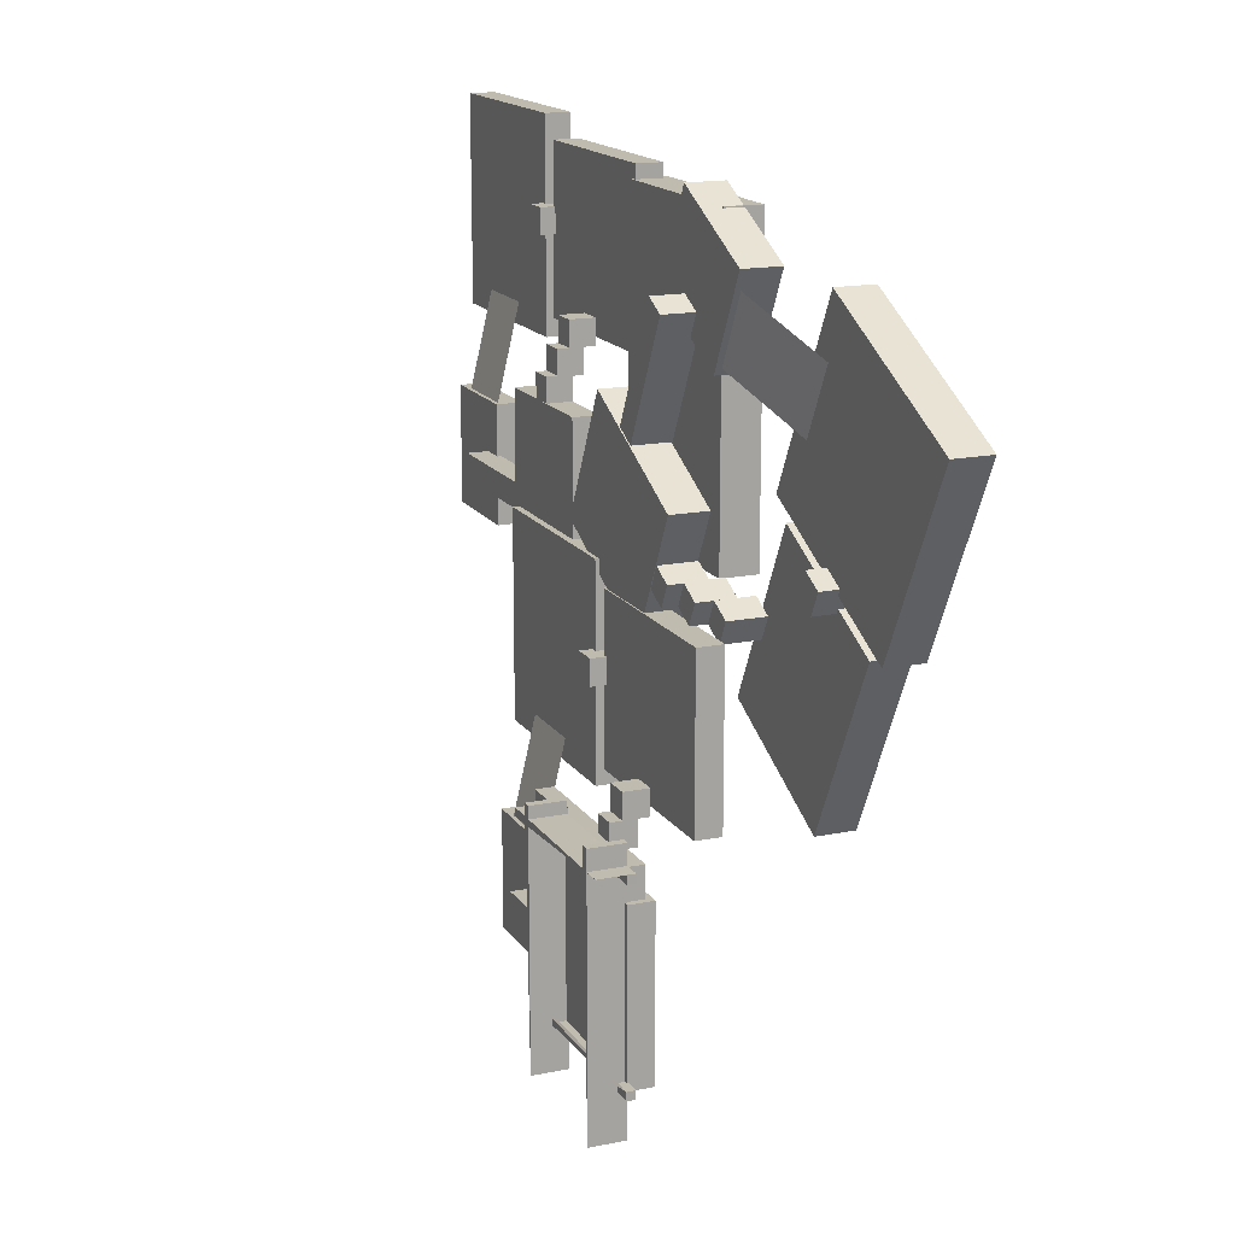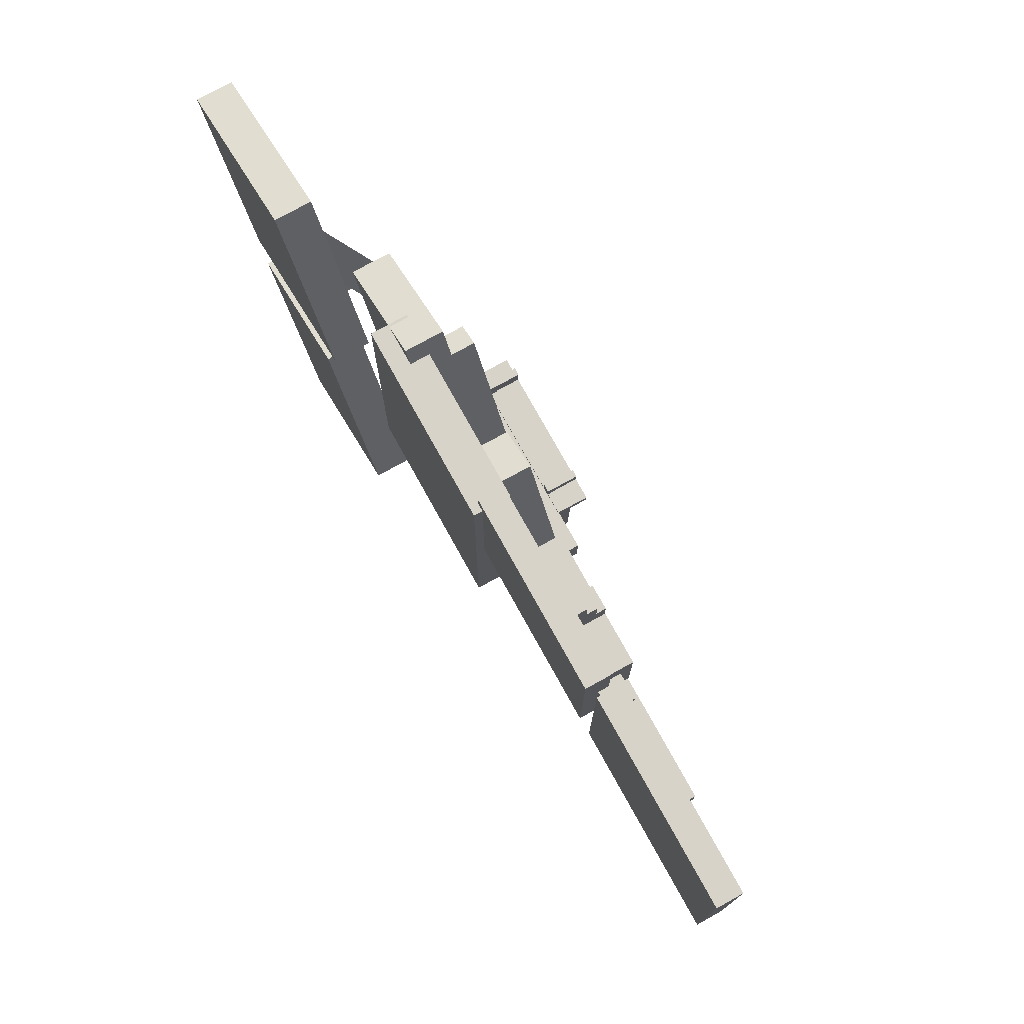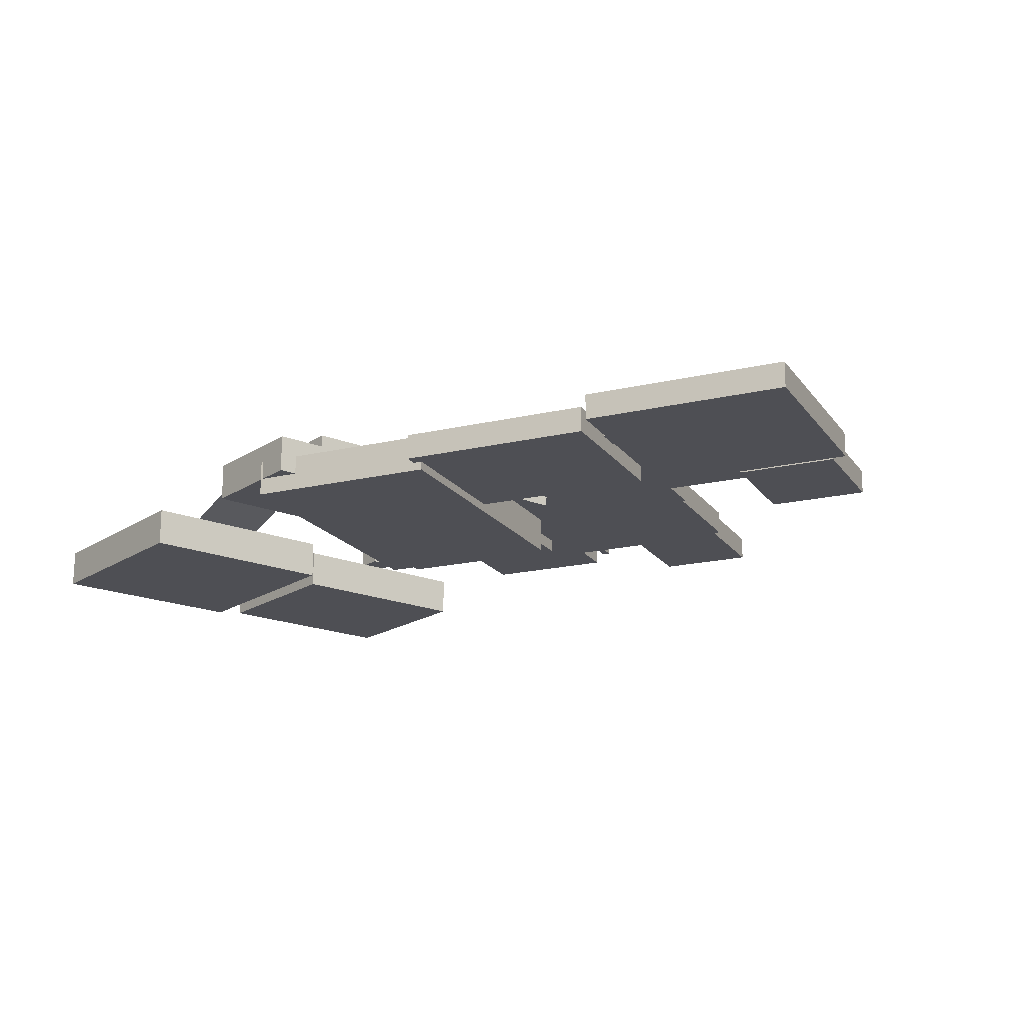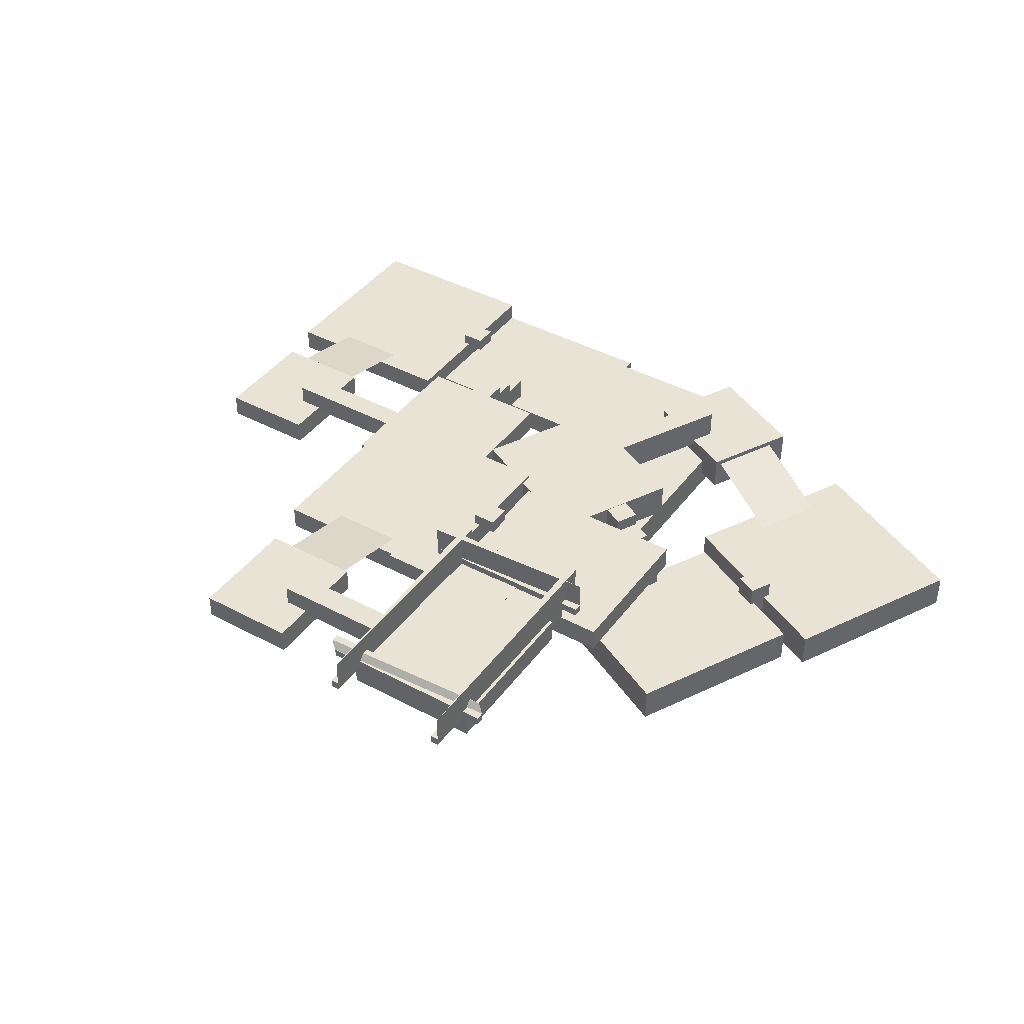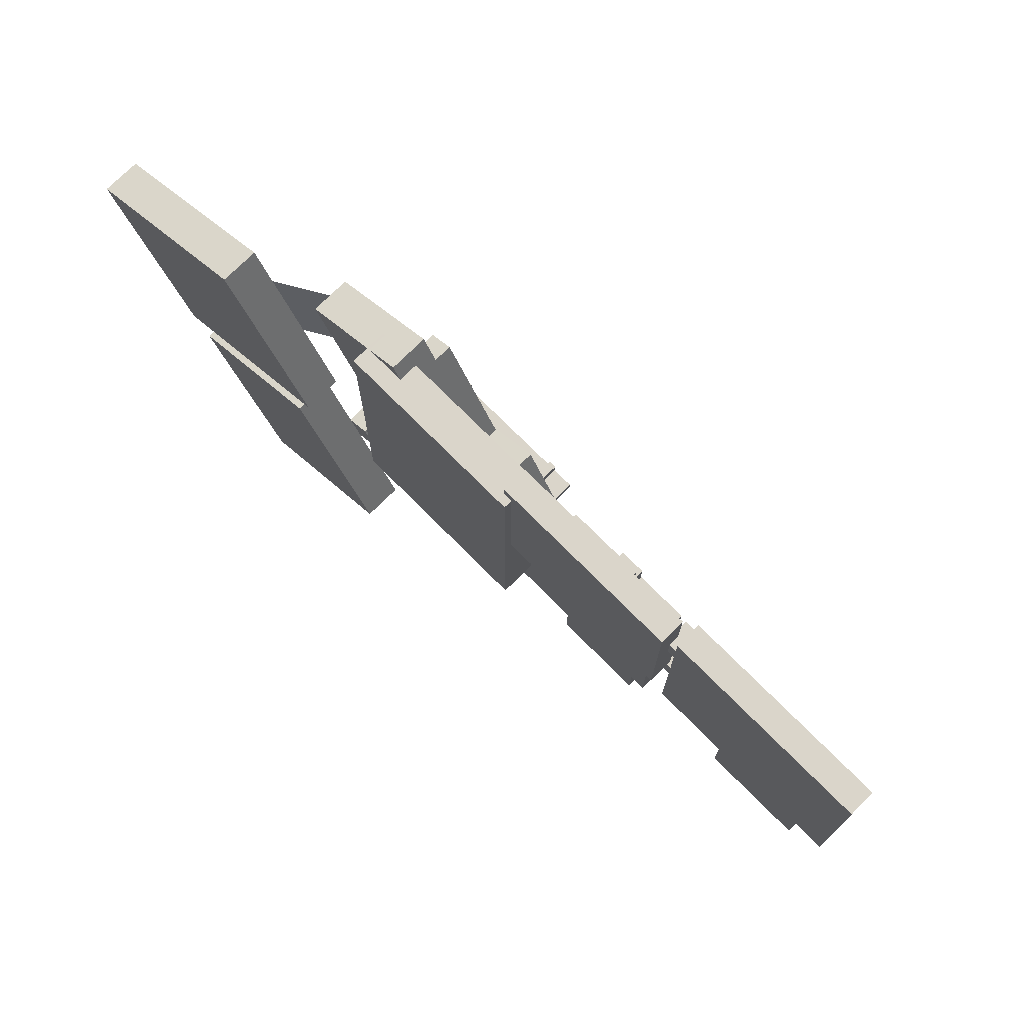
<metadata>
{"format":"obj","ext":"obj","renderer":"f3d","projection":"perspective","resolution":1024,"background":"white","views":[{"elev":16.2,"azim":-112.7,"up":"+Z"},{"elev":76.2,"azim":61.0,"up":"+Z"},{"elev":-18.4,"azim":24.5,"up":"+Y"},{"elev":41.3,"azim":-146.9,"up":"+Y"},{"elev":74.3,"azim":45.2,"up":"+Z"}]}
</metadata>
<code>
o 立方体.001_立方体.009
v -19.79 -19.47 143.4
v 21.82 -34.27 164.4
v -19.79 -34.27 143.4
v 21.82 -19.47 164.4
v 3.709 -34.27 200.3
v 3.709 -19.47 200.3
v -37.9 -34.27 179.4
v -37.9 -19.47 179.4
v -26.17 -19.47 58.05
v -17.24 -34.27 62.55
v -26.17 -34.27 58.05
v -17.24 -19.47 62.55
v -21.74 -34.27 71.48
v -21.74 -19.47 71.48
v -30.67 -34.27 66.98
v -30.67 -19.47 66.98
v -17.29 -12.8 62.52
v -8.359 -27.59 67.02
v -17.29 -27.59 62.52
v -8.359 -12.8 67.02
v -12.86 -27.59 75.95
v -12.86 -12.8 75.95
v -21.79 -27.59 71.46
v -21.79 -12.8 71.46
v -8.809 -6.907 66.8
v 0.1219 -21.7 71.3
v -8.809 -21.7 66.8
v 0.1219 -6.907 71.3
v -4.378 -21.7 80.23
v -4.378 -6.907 80.23
v -13.31 -21.7 75.73
v -13.31 -6.907 75.73
v -62.33 -35.99 3.521
v -5.062 -50.79 32.37
v -62.33 -50.79 3.521
v -5.062 -35.99 32.37
v -38.74 -50.79 99.22
v -38.74 -35.99 99.22
v -96.01 -50.79 70.37
v -96.01 -35.99 70.37
v 10.73 -6.668 49.25
v 69.08 -21.46 78.65
v 10.73 -21.46 49.25
v 69.08 -6.668 78.65
v 44.08 -21.46 128.3
v 44.08 -6.668 128.3
v -14.28 -21.46 98.88
v -14.28 -6.668 98.88
v 17.88 -7.105 113
v 26.81 -21.9 117.5
v 17.88 -21.9 113
v 26.81 -7.105 117.5
v 2.522 -21.9 165.7
v 2.522 -7.105 165.7
v -6.408 -21.9 161.2
v -6.408 -7.105 161.2
v -74.19 -27.34 79.27
v -65.26 -42.14 83.77
v -74.19 -42.14 79.27
v -65.26 -27.34 83.77
v -69.76 -42.14 92.7
v -69.76 -27.34 92.7
v -78.69 -42.14 88.21
v -78.69 -27.34 88.21
v -106.4 -34.63 71.27
v -34.25 -49.42 107.6
v -106.4 -49.42 71.27
v -34.25 -34.63 107.6
v -69.6 -49.42 177.8
v -69.6 -34.63 177.8
v -141.7 -49.42 141.4
v -141.7 -34.63 141.4
v -71.69 -36.13 153
v -20.2 -21.42 146.1
v -58.48 -36.13 126.8
v -33.42 -21.42 172.3
v 68.37 5 -39.11
v 68.37 -5 -85.71
v 68.37 -5 -39.11
v 68.37 5 -85.71
v 108.6 -5 -85.71
v 108.6 5 -85.71
v 108.6 -5 -39.11
v 108.6 5 -39.11
v -5 5 5
v -5 -5 -5
v -5 -5 5
v -5 5 -5
v 5 -5 -5
v 5 5 -5
v 5 -5 5
v 5 5 5
v -5 9.511 -4.943
v -5 -0.4887 -14.94
v -5 -0.4887 -4.943
v -5 9.511 -14.94
v 5 -0.4887 -14.94
v 5 9.511 -14.94
v 5 -0.4887 -4.943
v 5 9.511 -4.943
v -5 13.49 -14.44
v -5 3.492 -24.44
v -5 3.492 -14.44
v -5 13.49 -24.44
v 5 3.492 -24.44
v 5 13.49 -24.44
v 5 3.492 -14.44
v 5 13.49 -14.44
v -37.43 -6.165 61.83
v -37.43 -16.17 -2.297
v -37.43 -16.17 61.83
v -37.43 -6.165 -2.297
v 37.43 -16.17 -2.296
v 37.43 -6.165 -2.296
v 37.43 -16.17 61.83
v 37.43 -6.165 61.83
v -29.46 13.65 -23.99
v -29.46 3.654 -89.33
v -29.46 3.654 -23.99
v -29.46 13.65 -89.33
v 26.11 3.654 -89.33
v 26.11 13.65 -89.33
v 26.11 3.654 -23.99
v 26.11 13.65 -23.99
v 24.25 13.36 -59.06
v 24.25 3.358 -69.06
v 24.25 3.358 -59.06
v 24.25 13.36 -69.06
v 78.23 3.358 -69.06
v 78.23 13.36 -69.06
v 78.23 3.358 -59.06
v 78.23 13.36 -59.06
v 35.56 -0.3184 38.34
v 35.56 -10.32 28.34
v 35.56 -10.32 38.34
v 35.56 -0.3184 28.34
v 45.56 -10.32 28.34
v 45.56 -0.3184 28.34
v 45.56 -10.32 38.34
v 45.56 -0.3184 38.34
v 42.88 -5.241 70.67
v 42.88 -15.24 -10.08
v 42.88 -15.24 70.67
v 42.88 -5.241 -10.08
v 121.4 -15.24 -10.08
v 121.4 -5.241 -10.08
v 121.4 -15.24 70.67
v 121.4 -5.241 70.67
v 100.3 -6.261 2.912
v 70.95 3.683 -39.94
v 70.95 -6.261 2.912
v 100.3 3.683 -39.94
v 167.6 -16.57 98.43
v 167.6 -26.57 51.83
v 167.6 -26.57 98.43
v 167.6 -16.57 51.83
v 207.8 -26.57 51.83
v 207.8 -16.57 51.83
v 207.8 -26.57 98.43
v 207.8 -16.57 98.43
v 94.2 -16.57 142.5
v 94.2 -26.57 132.5
v 94.2 -26.57 142.5
v 94.2 -16.57 132.5
v 104.2 -26.57 132.5
v 104.2 -16.57 132.5
v 104.2 -26.57 142.5
v 104.2 -16.57 142.5
v 94.2 -12.06 132.6
v 94.2 -22.06 122.6
v 94.2 -22.06 132.6
v 94.2 -12.06 122.6
v 104.2 -22.06 122.6
v 104.2 -12.06 122.6
v 104.2 -22.06 132.6
v 104.2 -12.06 132.6
v 94.2 -8.079 123.1
v 94.2 -18.08 113.1
v 94.2 -18.08 123.1
v 94.2 -8.079 113.1
v 104.2 -18.08 113.1
v 104.2 -8.079 113.1
v 104.2 -18.08 123.1
v 104.2 -8.079 123.1
v 61.78 -27.74 199.4
v 61.78 -37.74 135.2
v 61.78 -37.74 199.4
v 61.78 -27.74 135.2
v 136.6 -37.74 135.2
v 136.6 -27.74 135.2
v 136.6 -37.74 199.4
v 136.6 -27.74 199.4
v 69.74 -7.917 113.5
v 69.74 -17.92 48.2
v 69.74 -17.92 113.5
v 69.74 -7.917 48.2
v 125.3 -17.92 48.2
v 125.3 -7.917 48.2
v 125.3 -17.92 113.5
v 125.3 -7.917 113.5
v 123.5 -8.213 78.48
v 123.5 -18.21 68.48
v 123.5 -18.21 78.48
v 123.5 -8.213 68.48
v 177.4 -18.21 68.48
v 177.4 -8.213 68.48
v 177.4 -18.21 78.48
v 177.4 -8.213 78.48
v 134.8 -21.89 175.9
v 134.8 -31.89 165.9
v 134.8 -31.89 175.9
v 134.8 -21.89 165.9
v 144.8 -31.89 165.9
v 144.8 -21.89 165.9
v 144.8 -31.89 175.9
v 144.8 -21.89 175.9
v 142.1 -26.81 208.2
v 142.1 -36.81 127.5
v 142.1 -36.81 208.2
v 142.1 -26.81 127.5
v 220.6 -36.81 127.5
v 220.6 -26.81 127.5
v 220.6 -36.81 208.2
v 220.6 -26.81 208.2
v 199.5 -27.83 140.4
v 170.2 -17.89 97.59
v 170.2 -27.83 140.4
v 199.5 -17.89 97.59
v -9.598 -41.04 194.1
v -9.598 -26.78 194.1
v -9.598 -26.78 74.77
v -9.598 -41.04 74.77
v 65.18 -26.78 74.77
v 65.18 -41.04 74.77
v 65.18 -26.78 194.1
v 65.18 -41.04 194.1
v -35.25 12.87 -89.64
v -35.25 16.19 -89.64
v 36.28 12.87 -89.53
v 36.28 16.19 -89.53
v -35.25 12.87 -86.32
v -35.25 16.19 -86.32
v 36.27 12.87 -86.2
v 36.27 16.19 -86.2
v -28.05 12.87 -3.357
v -28.05 16.19 -3.357
v -28.05 12.87 -107.5
v -28.05 16.19 -107.5
v -24.73 12.87 -3.357
v -24.73 16.19 -3.357
v -24.73 12.87 -107.5
v -24.73 16.19 -107.5
v 23.62 12.87 -6.31
v 23.62 16.19 -6.31
v 23.62 12.87 -104.5
v 23.62 16.19 -104.5
v 26.95 12.87 -6.31
v 26.95 16.19 -6.31
v 26.95 12.87 -104.5
v 26.95 16.19 -104.5
v -35.25 12.87 -14.54
v -35.25 16.19 -14.54
v 36.28 12.87 -14.43
v 36.28 16.19 -14.43
v -35.25 12.87 -11.22
v -35.25 16.19 -11.22
v 36.27 12.87 -11.1
v 36.27 16.19 -11.1
v -26.99 6.113 -12.03
v -26.99 13.2 -12.03
v -26.99 6.113 -27.42
v -26.99 13.2 -27.42
v 53.01 6.113 -12.03
v 53.01 13.2 -12.03
v 53.01 6.113 -27.42
v 53.01 13.2 -27.42
v 23.62 26.93 -6.31
v 23.62 26.93 -104.5
v 26.95 26.93 -6.31
v -28.05 26.92 -3.357
v -28.05 26.92 -107.5
v -24.73 26.92 -3.357
v 39 18.96 -87.67
v 38.99 18.96 -84.34
v -32.53 18.96 -84.45
v 36.28 26.83 -14.43
v 36.27 26.83 -11.1
v -35.25 26.83 -11.22
f 238 239 237
f 240 243 239
f 244 241 243
f 242 237 241
f 243 237 239
f 240 242 285 283
f 246 247 245
f 248 251 247
f 252 249 251
f 250 245 249
f 251 245 247
f 248 250 252
f 254 255 253
f 256 259 255
f 260 257 259
f 258 253 257
f 259 253 255
f 256 258 260
f 262 263 261
f 264 267 263
f 268 265 267
f 266 261 265
f 267 261 263
f 264 266 288 286
f 270 271 269
f 272 275 271
f 275 274 273
f 274 269 273
f 275 269 271
f 272 274 276
f 238 240 239
f 240 244 243
f 244 242 241
f 242 238 237
f 243 241 237
f 240 238 242
f 246 248 247
f 248 252 251
f 252 250 249
f 250 246 245
f 251 249 245
f 250 248 281 282
f 254 256 255
f 256 260 259
f 260 258 257
f 258 254 253
f 259 257 253
f 258 256 278 279
f 262 264 263
f 264 268 267
f 268 266 265
f 266 262 261
f 267 265 261
f 264 262 266
f 270 272 271
f 272 276 275
f 275 276 274
f 274 270 269
f 275 273 269
f 272 270 274
f 278 277 279
f 254 258 279 277
f 256 254 277 278
f 281 280 282
f 246 250 282 280
f 248 246 280 281
f 283 285 284
f 242 244 284 285
f 244 240 283 284
f 286 288 287
f 266 268 287 288
f 268 264 286 287
f 1 2 3
f 4 5 2
f 6 7 5
f 8 3 7
f 5 3 2
f 4 8 6
f 9 10 11
f 12 13 10
f 14 15 13
f 16 11 15
f 13 11 10
f 12 16 14
f 17 18 19
f 20 21 18
f 22 23 21
f 24 19 23
f 21 19 18
f 20 24 22
f 25 26 27
f 28 29 26
f 30 31 29
f 32 27 31
f 29 27 26
f 28 32 30
f 33 34 35
f 36 37 34
f 38 39 37
f 40 35 39
f 37 35 34
f 36 40 38
f 41 42 43
f 44 45 42
f 46 47 45
f 48 43 47
f 45 43 42
f 44 48 46
f 49 50 51
f 52 53 50
f 54 55 53
f 56 51 55
f 53 51 50
f 52 56 54
f 57 58 59
f 60 61 58
f 62 63 61
f 64 59 63
f 61 59 58
f 60 64 62
f 65 66 67
f 68 69 66
f 70 71 69
f 72 67 71
f 69 67 66
f 68 72 70
f 73 74 75
f 1 4 2
f 4 6 5
f 6 8 7
f 8 1 3
f 5 7 3
f 4 1 8
f 9 12 10
f 12 14 13
f 14 16 15
f 16 9 11
f 13 15 11
f 12 9 16
f 17 20 18
f 20 22 21
f 22 24 23
f 24 17 19
f 21 23 19
f 20 17 24
f 25 28 26
f 28 30 29
f 30 32 31
f 32 25 27
f 29 31 27
f 28 25 32
f 33 36 34
f 36 38 37
f 38 40 39
f 40 33 35
f 37 39 35
f 36 33 40
f 41 44 42
f 44 46 45
f 46 48 47
f 48 41 43
f 45 47 43
f 44 41 48
f 49 52 50
f 52 54 53
f 54 56 55
f 56 49 51
f 53 55 51
f 52 49 56
f 57 60 58
f 60 62 61
f 62 64 63
f 64 57 59
f 61 63 59
f 60 57 64
f 65 68 66
f 68 70 69
f 70 72 71
f 72 65 67
f 69 71 67
f 68 65 72
f 73 76 74
f 77 78 79
f 80 81 78
f 82 83 81
f 84 79 83
f 81 79 78
f 80 84 82
f 85 86 87
f 88 89 86
f 90 91 89
f 92 87 91
f 89 87 86
f 88 92 90
f 93 94 95
f 96 97 94
f 98 99 97
f 100 95 99
f 97 95 94
f 96 100 98
f 101 102 103
f 104 105 102
f 106 107 105
f 108 103 107
f 105 103 102
f 104 108 106
f 109 110 111
f 112 113 110
f 114 115 113
f 116 111 115
f 113 111 110
f 112 116 114
f 117 118 119
f 120 121 118
f 122 123 121
f 124 119 123
f 121 119 118
f 120 124 122
f 125 126 127
f 128 129 126
f 130 131 129
f 132 127 131
f 129 127 126
f 128 132 130
f 133 134 135
f 136 137 134
f 138 139 137
f 140 135 139
f 137 135 134
f 136 140 138
f 141 142 143
f 144 145 142
f 146 147 145
f 148 143 147
f 145 143 142
f 144 148 146
f 149 150 151
f 77 80 78
f 80 82 81
f 82 84 83
f 84 77 79
f 81 83 79
f 80 77 84
f 85 88 86
f 88 90 89
f 90 92 91
f 92 85 87
f 89 91 87
f 88 85 92
f 93 96 94
f 96 98 97
f 98 100 99
f 100 93 95
f 97 99 95
f 96 93 100
f 101 104 102
f 104 106 105
f 106 108 107
f 108 101 103
f 105 107 103
f 104 101 108
f 109 112 110
f 112 114 113
f 114 116 115
f 116 109 111
f 113 115 111
f 112 109 116
f 117 120 118
f 120 122 121
f 122 124 123
f 124 117 119
f 121 123 119
f 120 117 124
f 125 128 126
f 128 130 129
f 130 132 131
f 132 125 127
f 129 131 127
f 128 125 132
f 133 136 134
f 136 138 137
f 138 140 139
f 140 133 135
f 137 139 135
f 136 133 140
f 141 144 142
f 144 146 145
f 146 148 147
f 148 141 143
f 145 147 143
f 144 141 148
f 149 152 150
f 153 154 155
f 156 157 154
f 158 159 157
f 160 155 159
f 157 155 154
f 156 160 158
f 161 162 163
f 164 165 162
f 166 167 165
f 168 163 167
f 165 163 162
f 164 168 166
f 169 170 171
f 172 173 170
f 174 175 173
f 176 171 175
f 173 171 170
f 172 176 174
f 177 178 179
f 180 181 178
f 182 183 181
f 184 179 183
f 181 179 178
f 180 184 182
f 185 186 187
f 188 189 186
f 190 191 189
f 192 187 191
f 189 187 186
f 188 192 190
f 193 194 195
f 196 197 194
f 198 199 197
f 200 195 199
f 197 195 194
f 196 200 198
f 201 202 203
f 204 205 202
f 206 207 205
f 208 203 207
f 205 203 202
f 204 208 206
f 209 210 211
f 212 213 210
f 214 215 213
f 216 211 215
f 213 211 210
f 212 216 214
f 217 218 219
f 220 221 218
f 222 223 221
f 224 219 223
f 221 219 218
f 220 224 222
f 225 226 227
f 153 156 154
f 156 158 157
f 158 160 159
f 160 153 155
f 157 159 155
f 156 153 160
f 161 164 162
f 164 166 165
f 166 168 167
f 168 161 163
f 165 167 163
f 164 161 168
f 169 172 170
f 172 174 173
f 174 176 175
f 176 169 171
f 173 175 171
f 172 169 176
f 177 180 178
f 180 182 181
f 182 184 183
f 184 177 179
f 181 183 179
f 180 177 184
f 185 188 186
f 188 190 189
f 190 192 191
f 192 185 187
f 189 191 187
f 188 185 192
f 193 196 194
f 196 198 197
f 198 200 199
f 200 193 195
f 197 199 195
f 196 193 200
f 201 204 202
f 204 206 205
f 206 208 207
f 208 201 203
f 205 207 203
f 204 201 208
f 209 212 210
f 212 214 213
f 214 216 215
f 216 209 211
f 213 215 211
f 212 209 216
f 217 220 218
f 220 222 221
f 222 224 223
f 224 217 219
f 221 223 219
f 220 217 224
f 225 228 226
f 230 232 229
f 231 234 232
f 233 236 234
f 235 229 236
f 234 229 232
f 231 235 233
f 230 231 232
f 231 233 234
f 233 235 236
f 235 230 229
f 234 236 229
f 231 230 235

</code>
